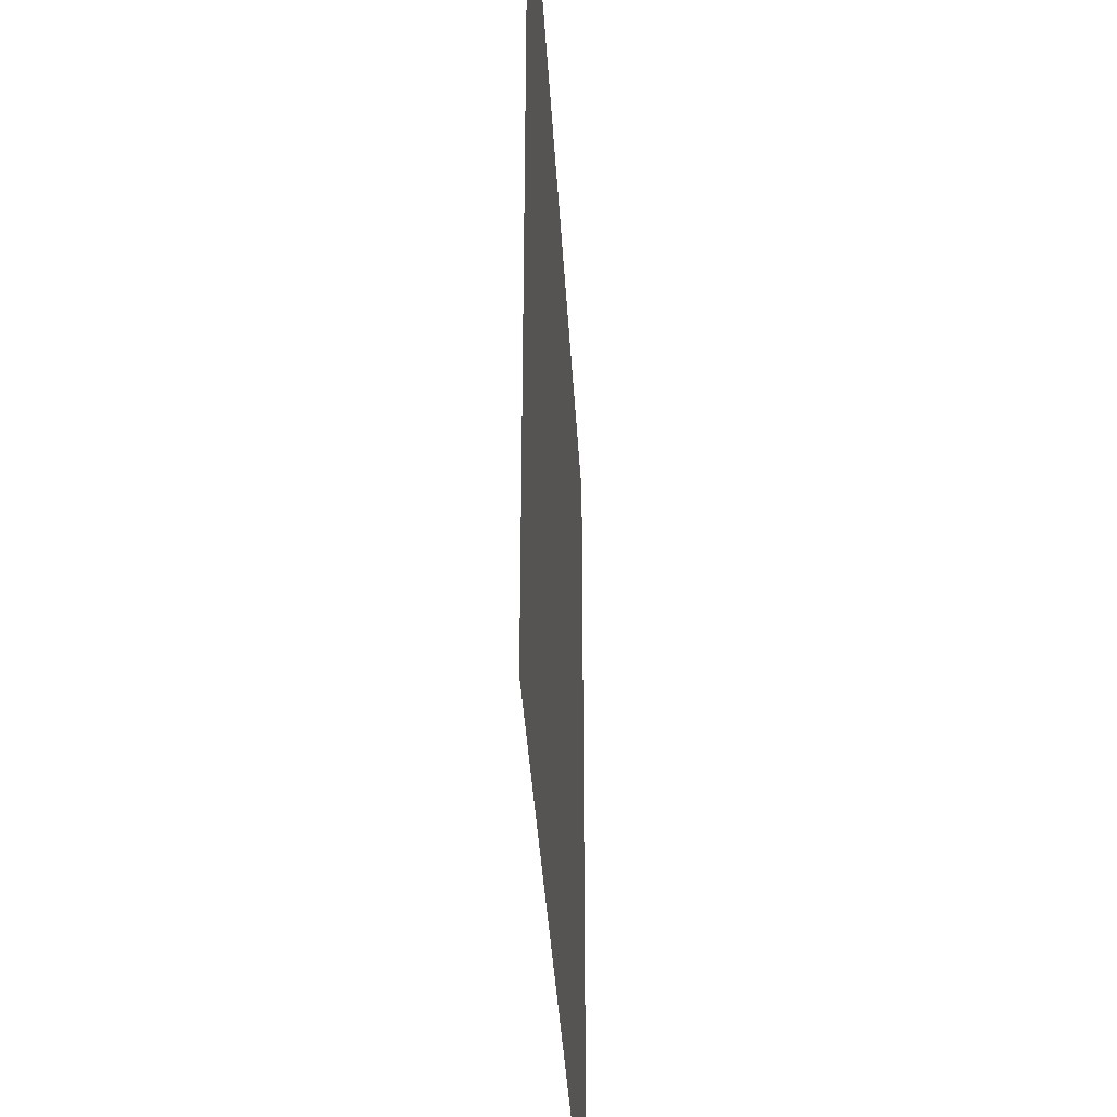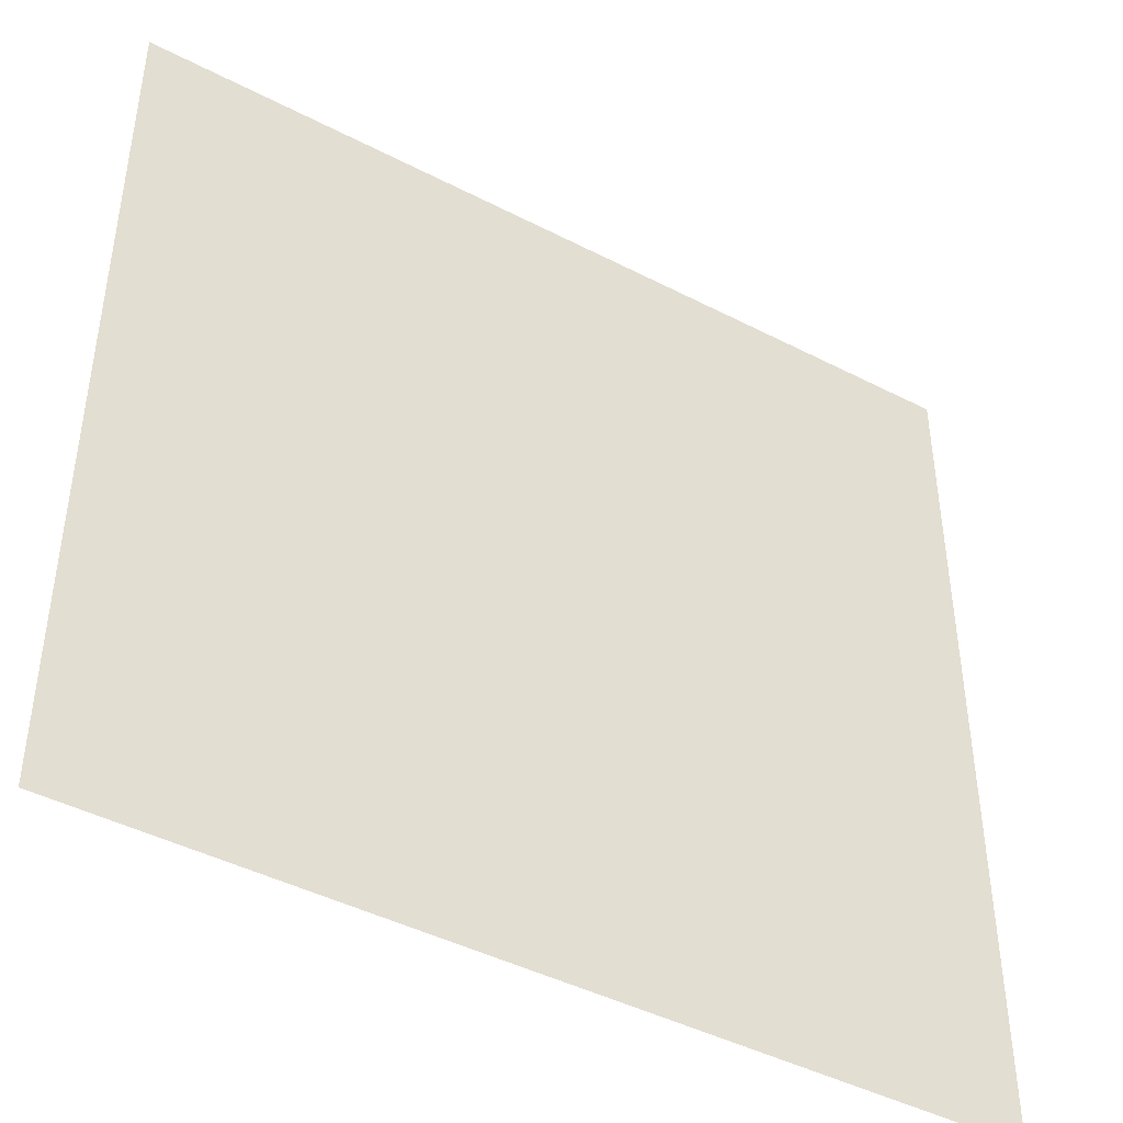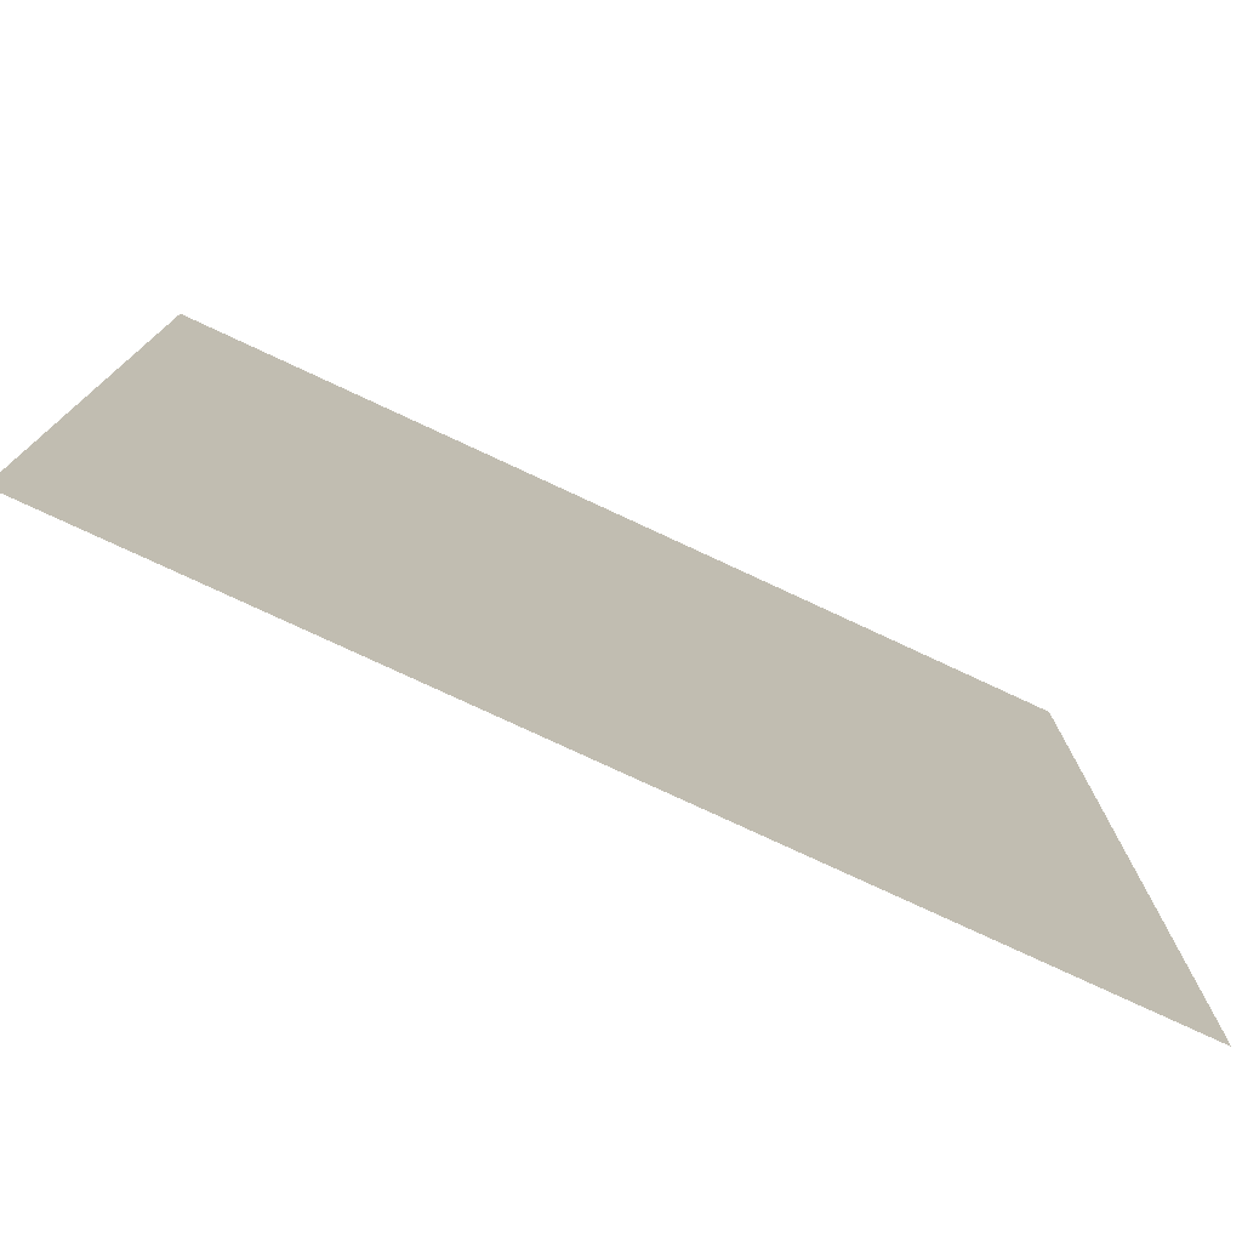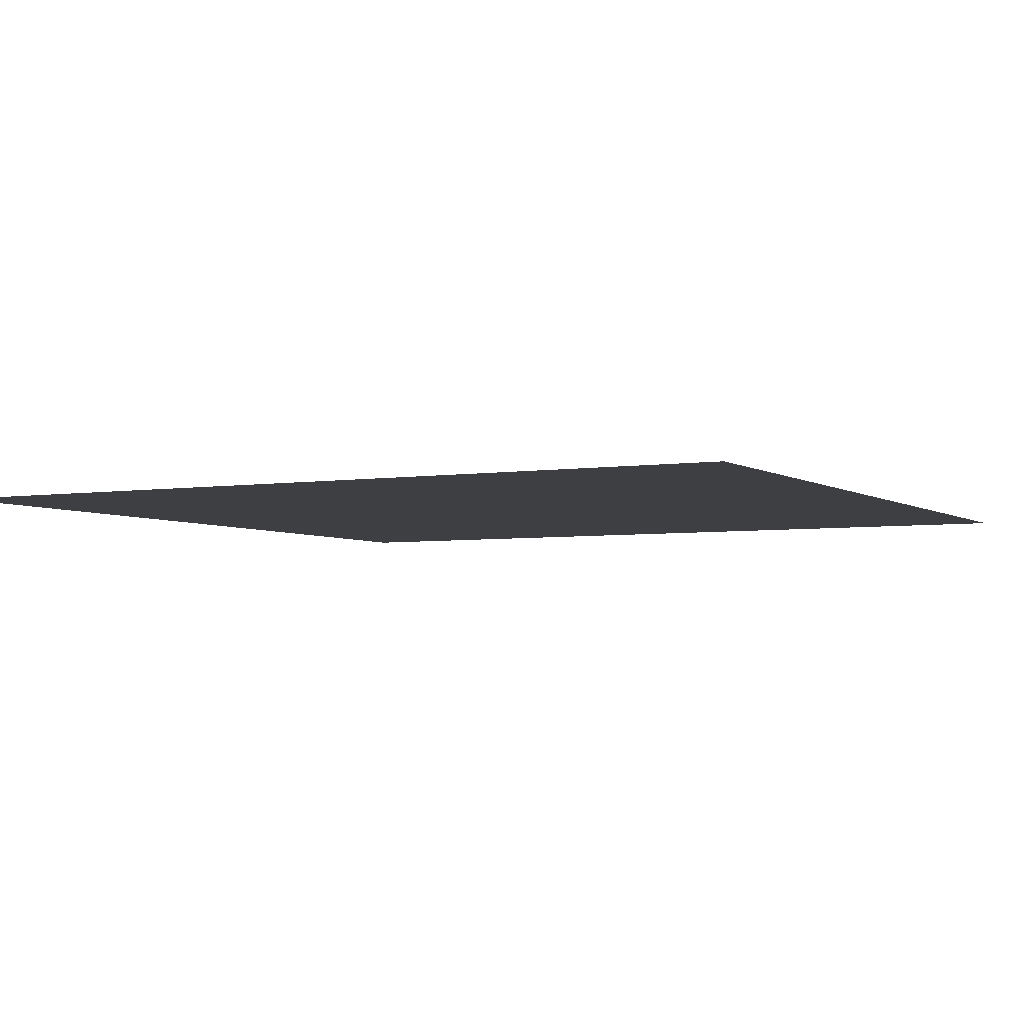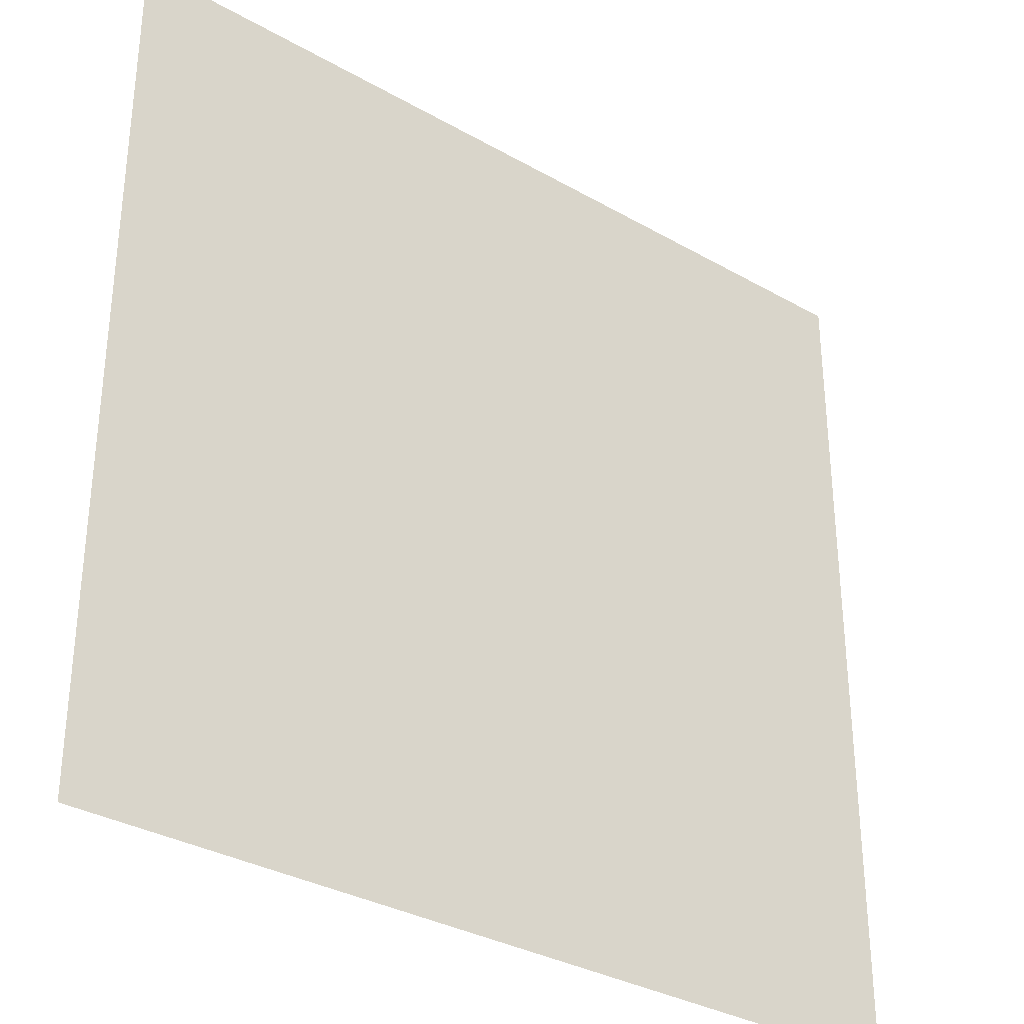
<metadata>
{"format":"obj","ext":"obj","renderer":"f3d","projection":"perspective","resolution":1024,"background":"white","views":[{"elev":-38.1,"azim":93.3,"up":"+Z"},{"elev":-44.2,"azim":-31.2,"up":"+Z"},{"elev":-77.3,"azim":-25.0,"up":"+Z"},{"elev":-4.3,"azim":-152.4,"up":"+Y"},{"elev":-33.0,"azim":-38.2,"up":"+Z"}]}
</metadata>
<code>
g floor_snow_cave_C
v 0.5035 -9.376e-07 -0.5035
v 0.5035 -7.735e-07 0.5035
v -0.5035 -8.615e-07 0.5035
v -0.5035 -1.026e-06 -0.5035
g floor_snow_cave_C_0
f 3 2 1
f 4 3 1

</code>
